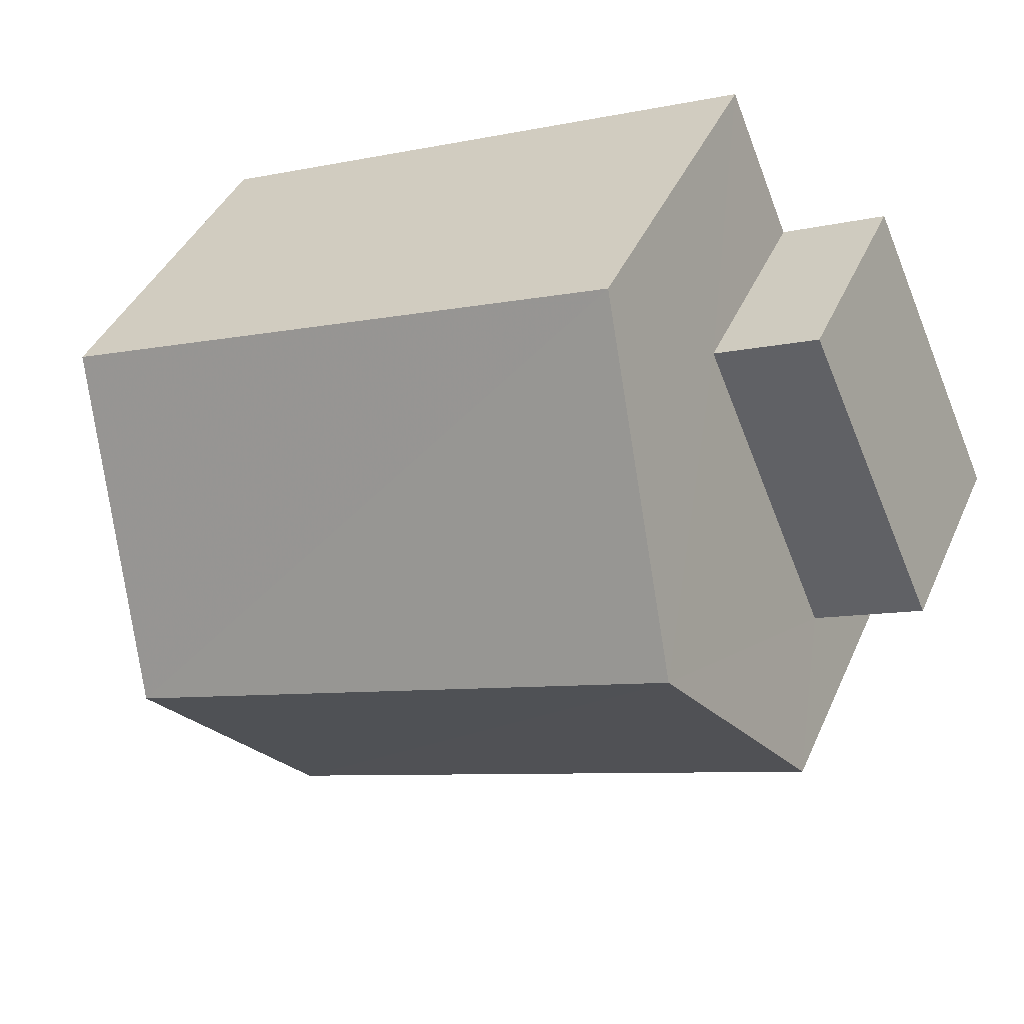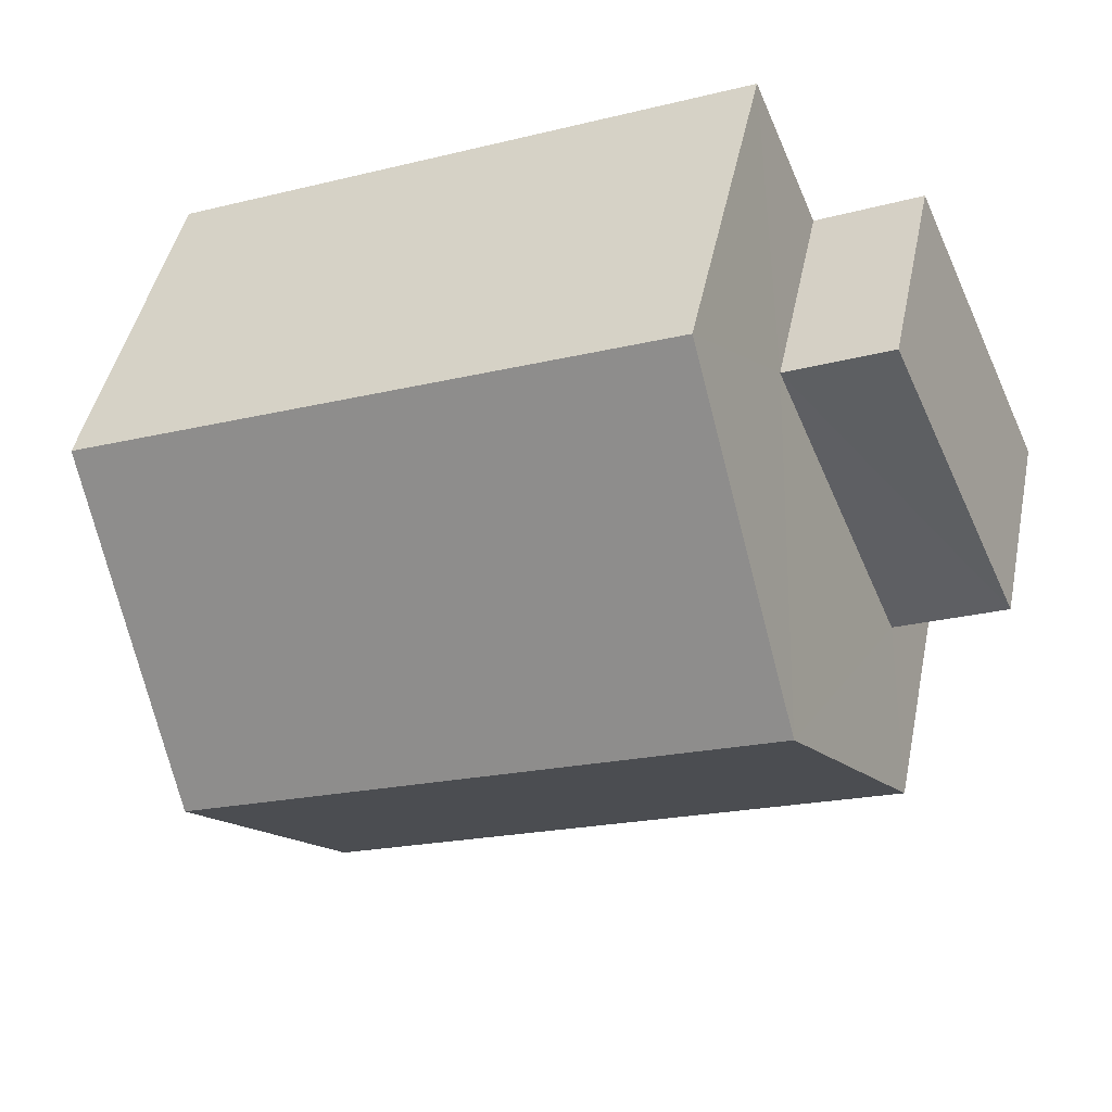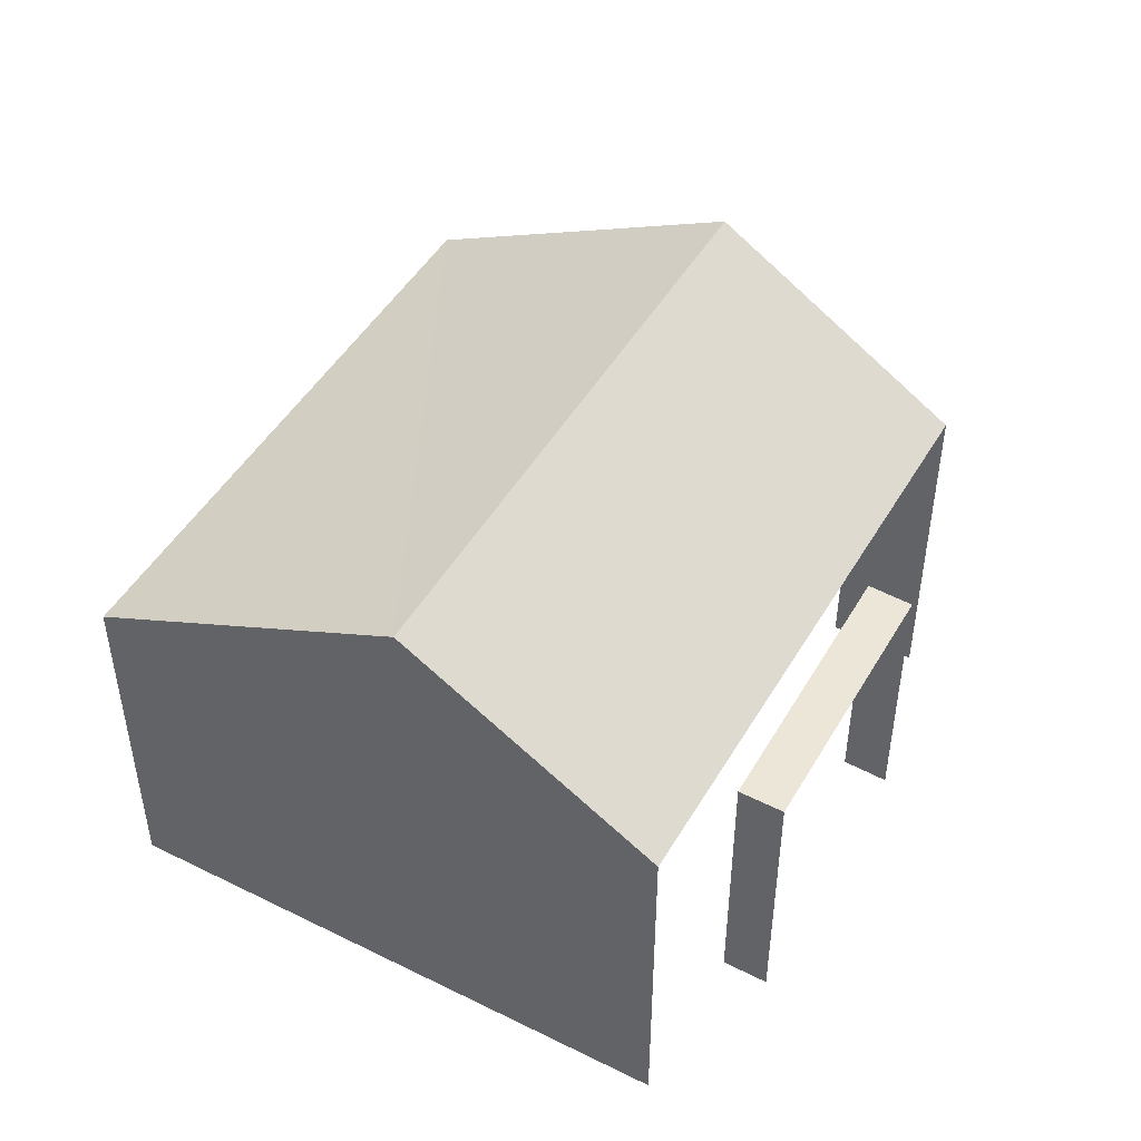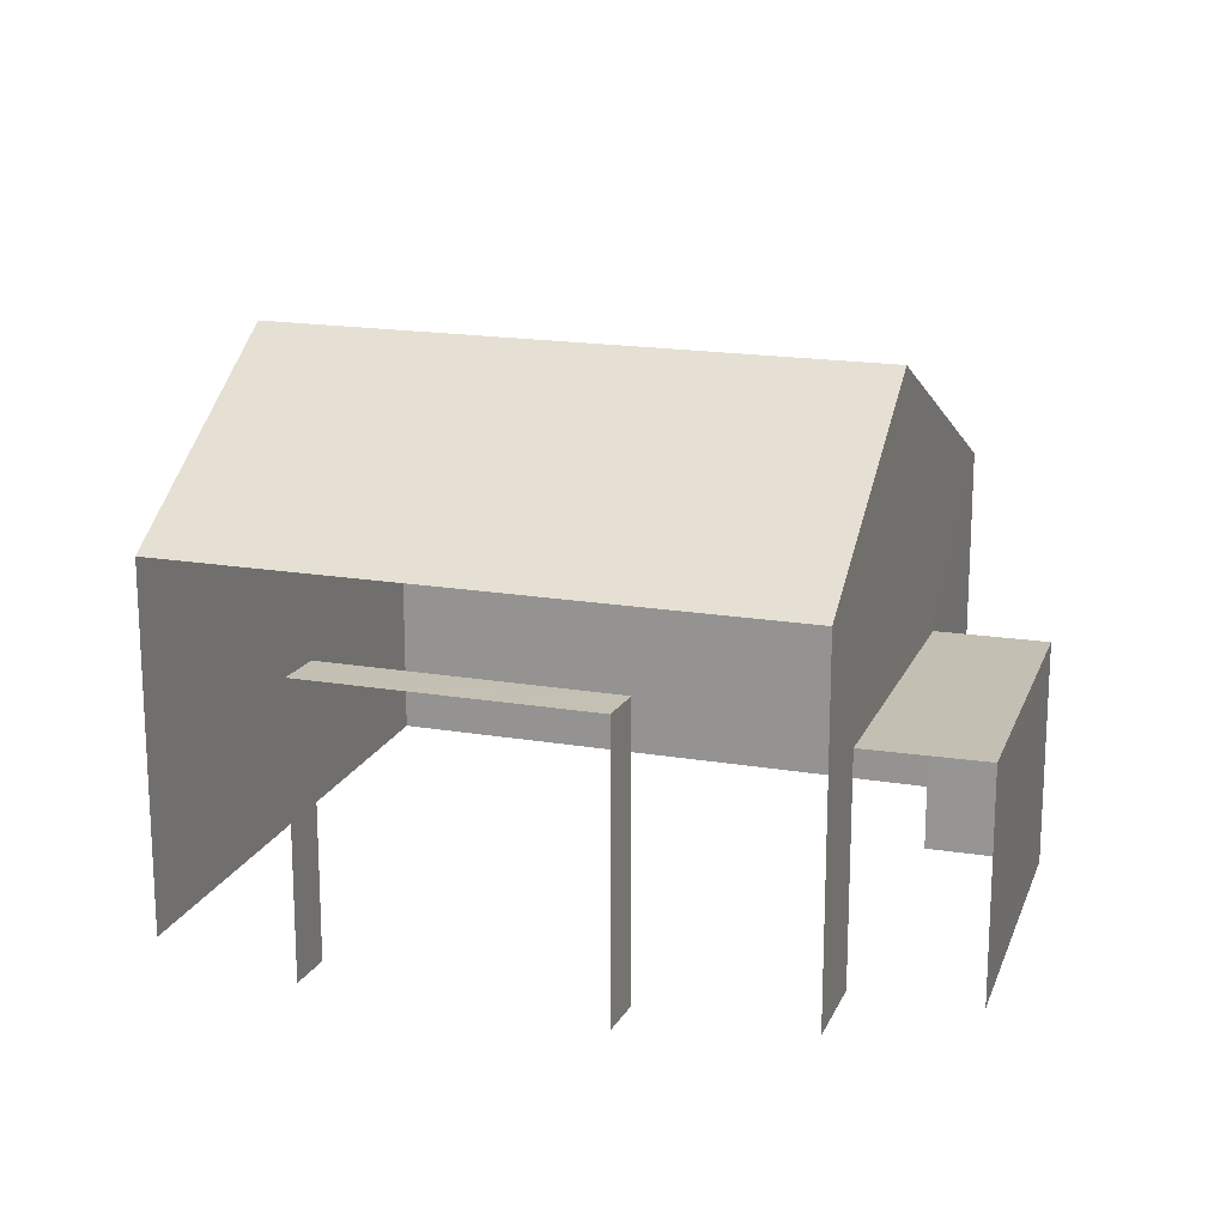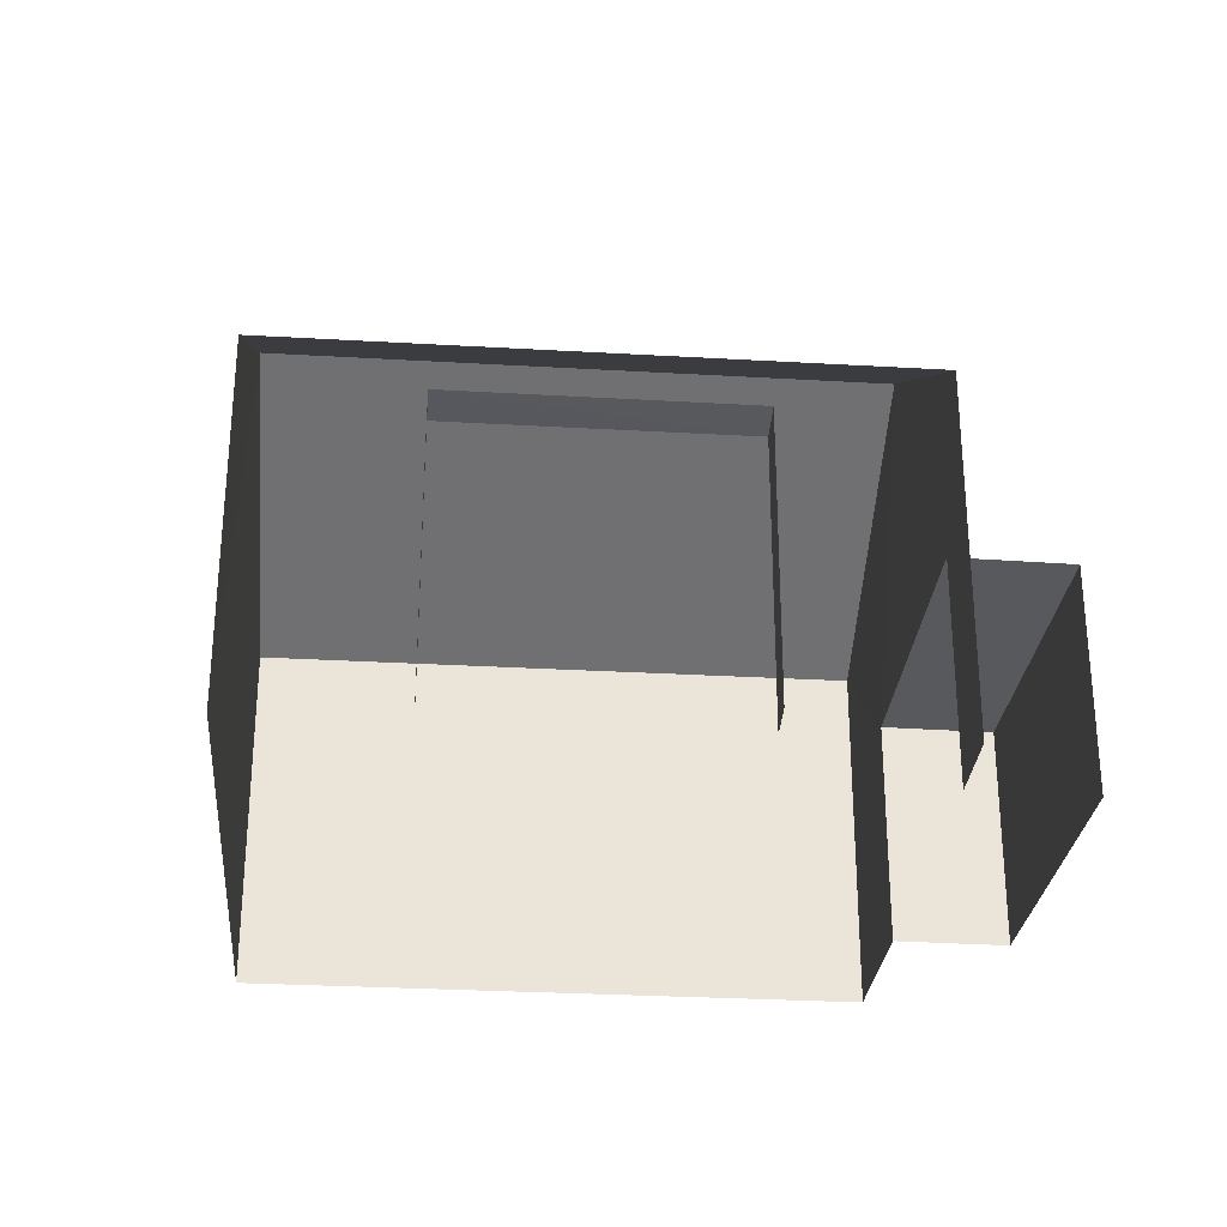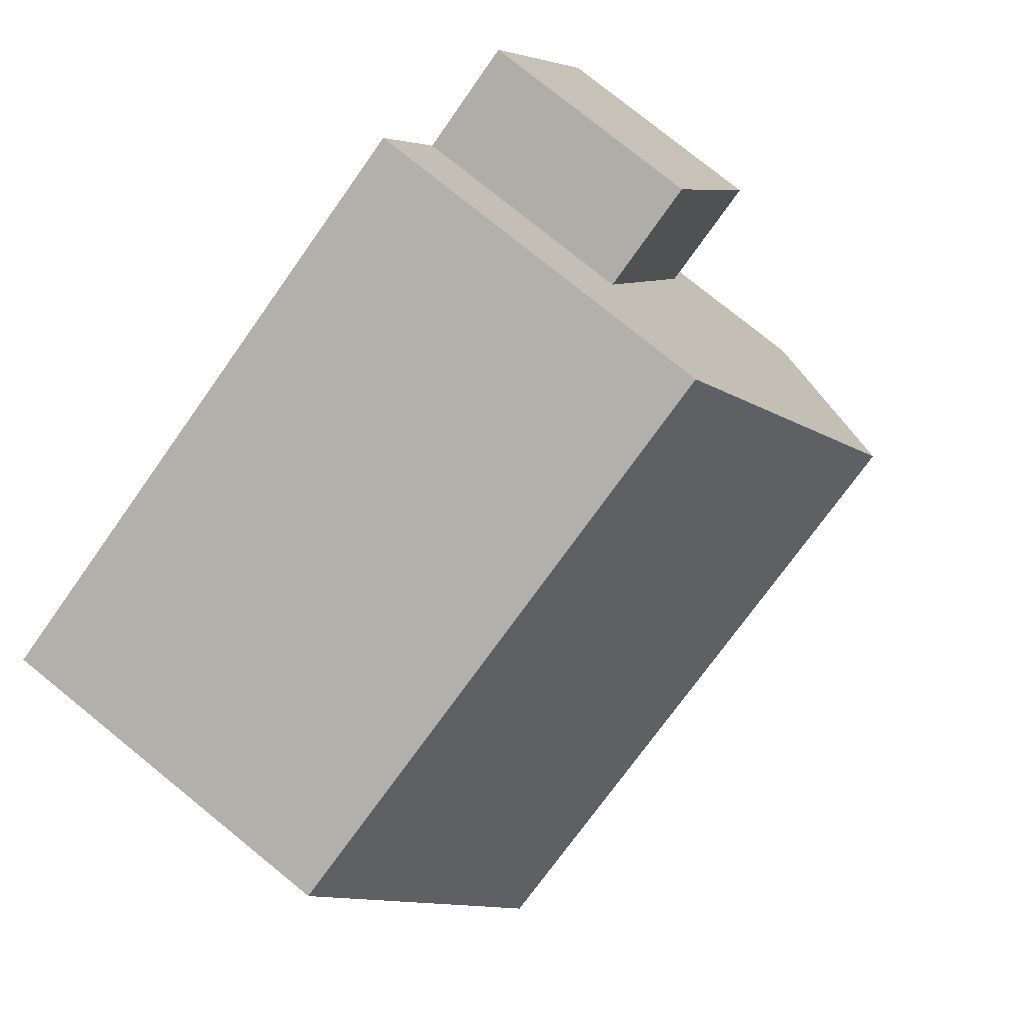
<metadata>
{"format":"obj","ext":"obj","renderer":"f3d","projection":"perspective","resolution":1024,"background":"white","views":[{"elev":40.9,"azim":22.3,"up":"+Y"},{"elev":45.4,"azim":11.7,"up":"+Y"},{"elev":47.8,"azim":-38.0,"up":"+Z"},{"elev":17.8,"azim":41.2,"up":"+Z"},{"elev":-29.1,"azim":17.9,"up":"+Z"},{"elev":78.3,"azim":-51.1,"up":"+Y"}]}
</metadata>
<code>
v -2.2e+05 -1.239e+05 36.01
v -2.2e+05 -1.239e+05 36.01
v -2.2e+05 -1.239e+05 36.01
v -2.2e+05 -1.239e+05 36.01
v -2.2e+05 -1.239e+05 36.01
v -2.2e+05 -1.239e+05 36.01
v -2.2e+05 -1.239e+05 36.01
v -2.2e+05 -1.239e+05 36.01
v -2.2e+05 -1.239e+05 36.01
v -2.2e+05 -1.239e+05 36.01
v -2.2e+05 -1.239e+05 36.01
v -2.2e+05 -1.239e+05 36.01
v -2.2e+05 -1.239e+05 40.86
v -2.2e+05 -1.239e+05 40.86
v -2.2e+05 -1.239e+05 42.98
v -2.2e+05 -1.239e+05 42.98
v -2.2e+05 -1.239e+05 40.86
v -2.2e+05 -1.239e+05 40.86
v -2.2e+05 -1.239e+05 39.81
v -2.2e+05 -1.239e+05 39.81
v -2.2e+05 -1.239e+05 39.81
v -2.2e+05 -1.239e+05 39.81
v -2.2e+05 -1.239e+05 39.03
v -2.2e+05 -1.239e+05 39.03
v -2.2e+05 -1.239e+05 39.03
v -2.2e+05 -1.239e+05 39.03
f 1 2 3
f 4 3 5
f 2 6 7
f 8 5 9
f 8 9 10
f 11 2 7
f 9 11 12
f 3 2 5
f 5 2 9
f 9 2 11
f 22 4 5
f 4 22 17
f 9 12 19
f 18 17 19
f 12 18 19
f 19 17 22
f 11 7 24
f 26 11 24
f 20 8 10
f 21 20 10
f 13 14 15
f 16 13 15
f 17 18 16
f 15 17 16
f 19 20 21
f 19 22 20
f 23 24 25
f 23 26 24
f 23 25 6
f 2 23 6
f 5 8 20
f 22 5 20
f 2 1 23
f 26 12 11
f 26 23 16
f 18 12 26
f 23 1 13
f 18 26 16
f 16 23 13
f 13 1 3
f 14 13 3
f 14 3 15
f 3 4 15
f 4 17 15
f 9 21 10
f 9 19 21
f 24 7 6
f 25 24 6

</code>
